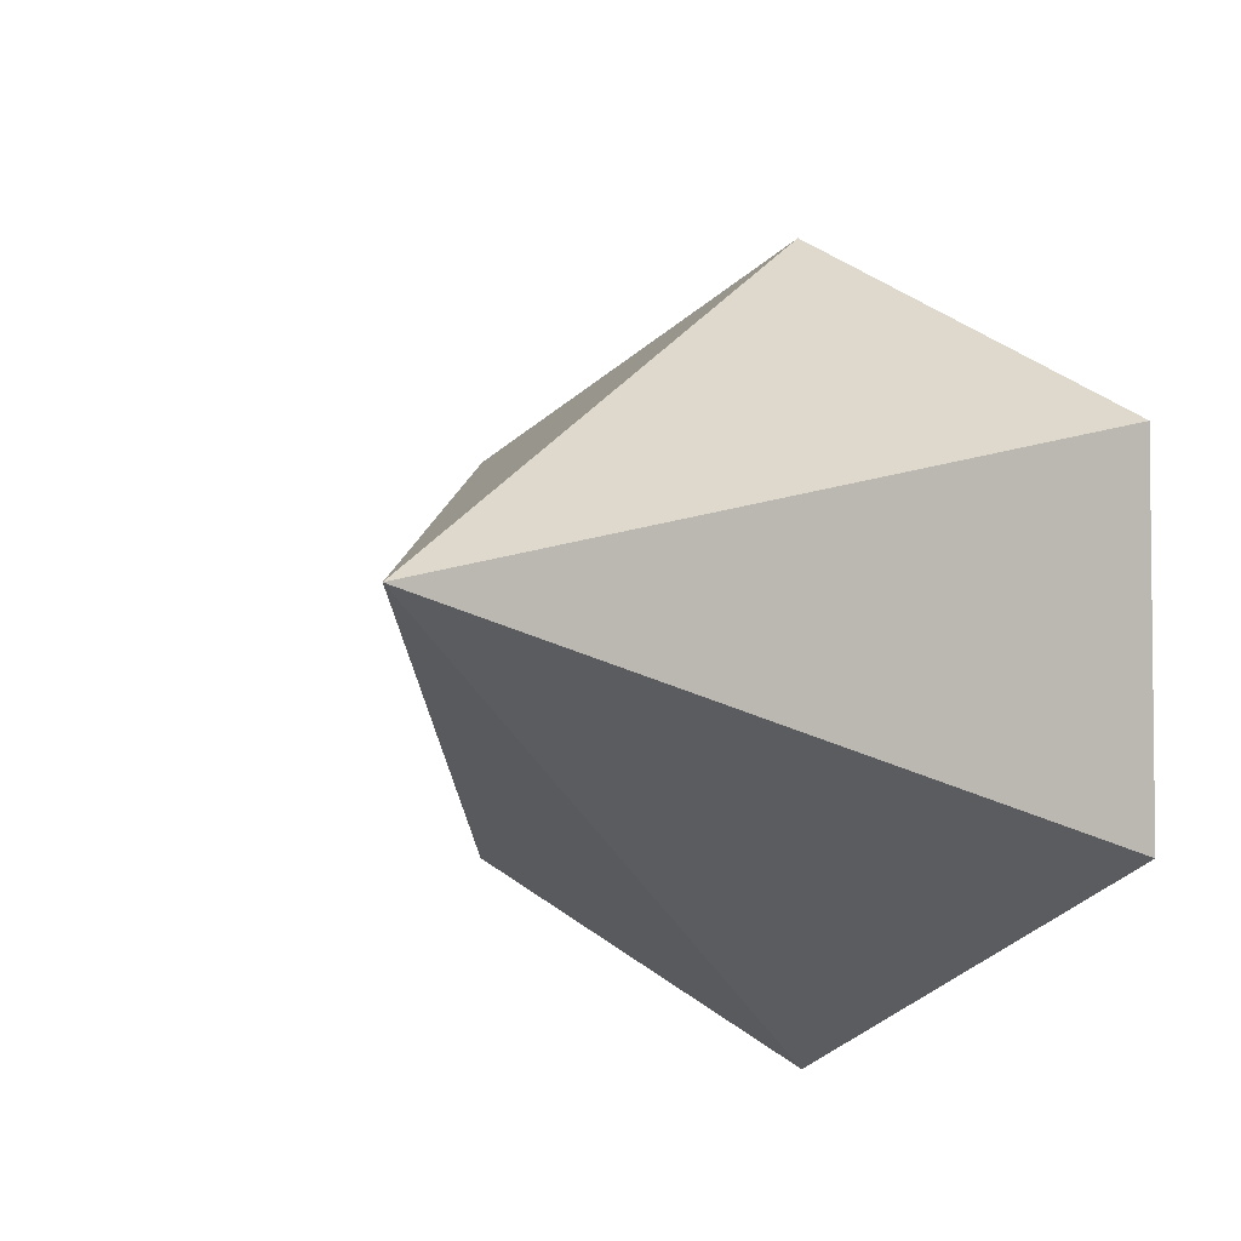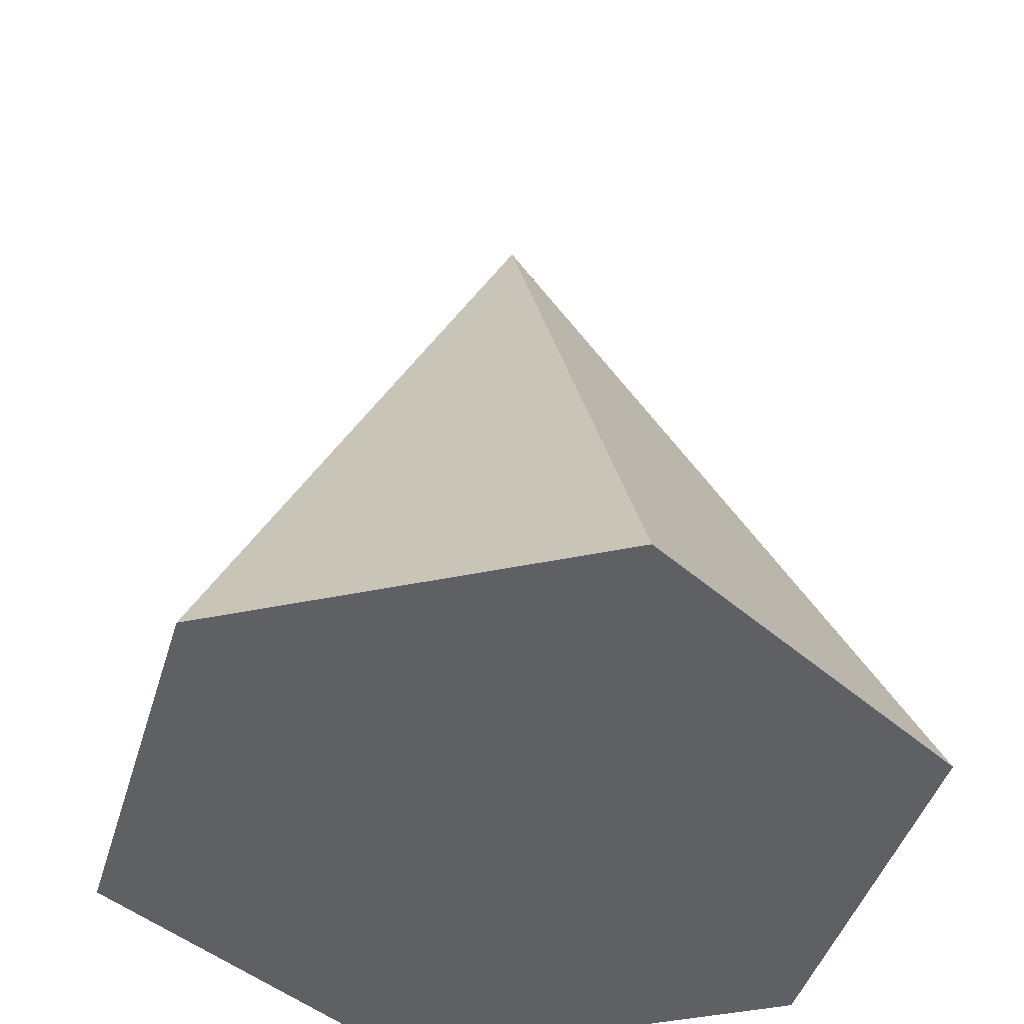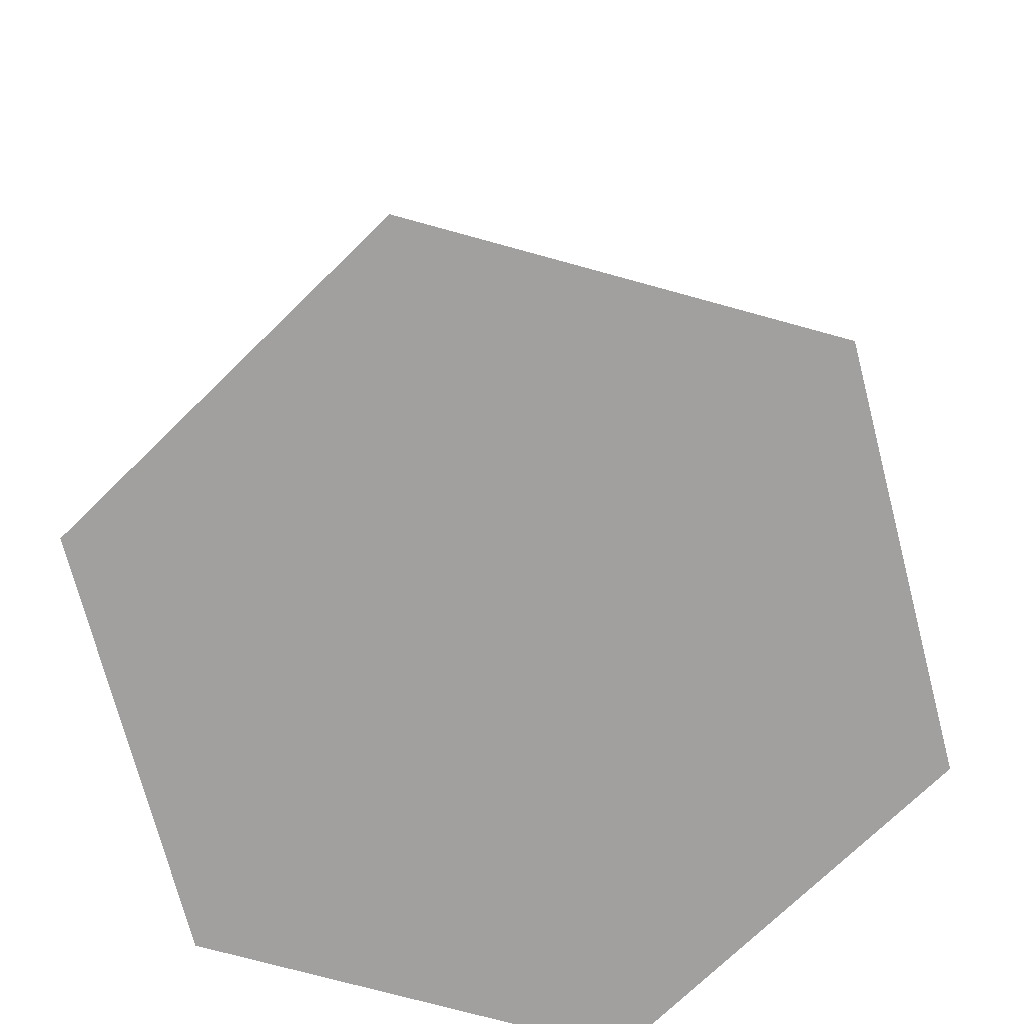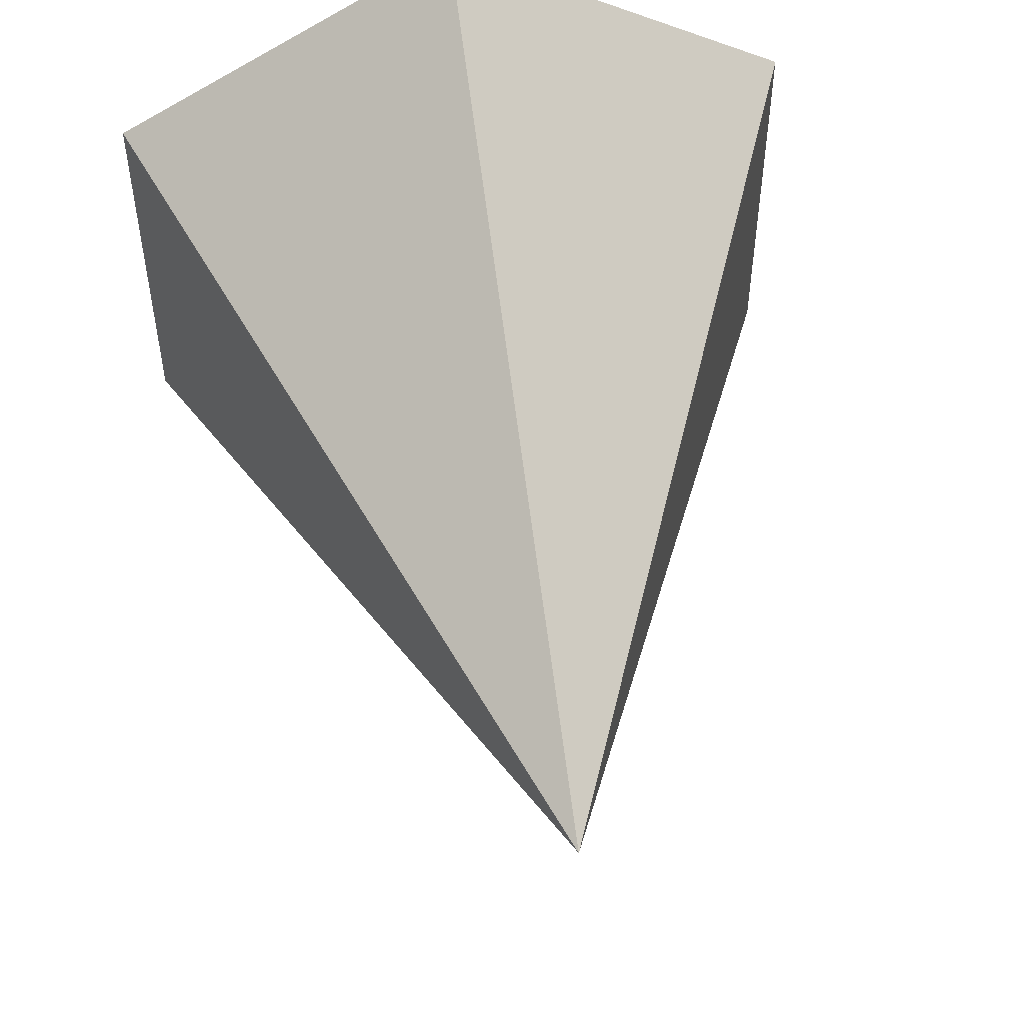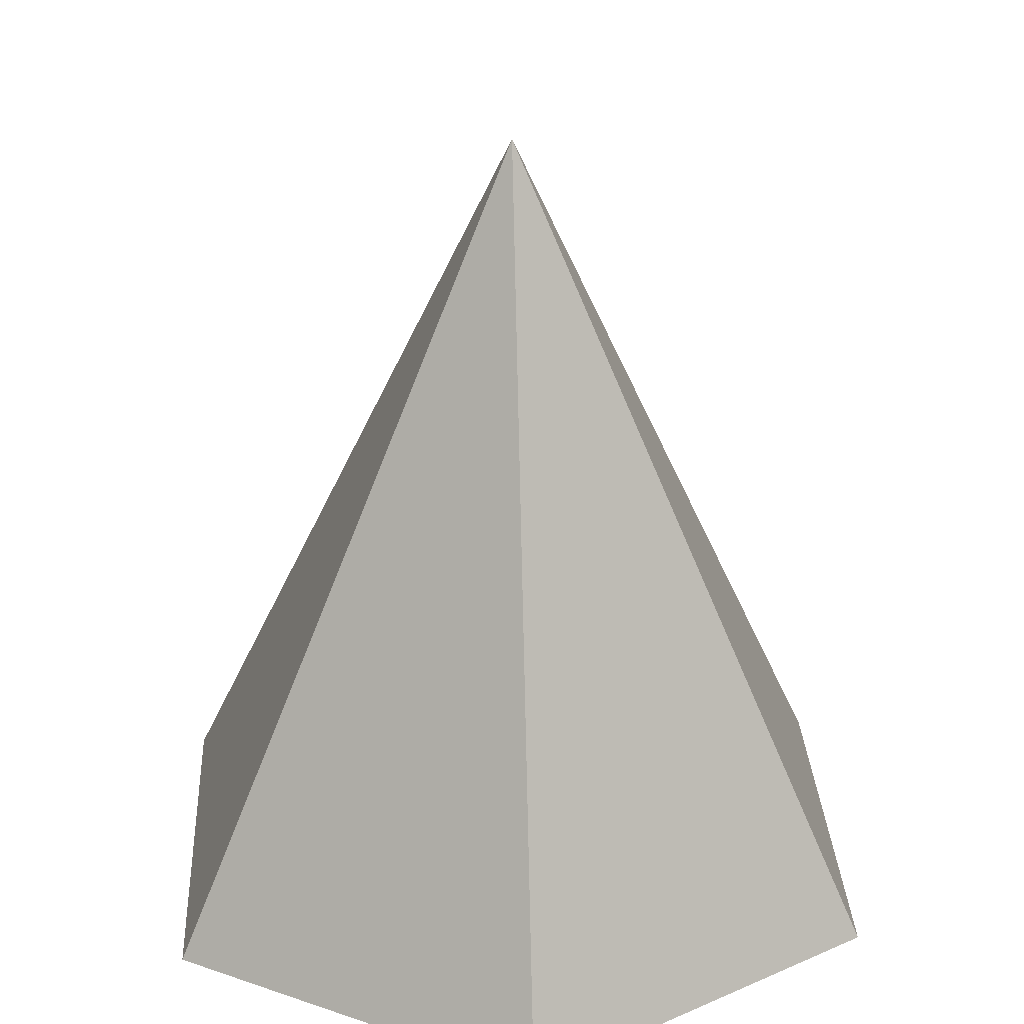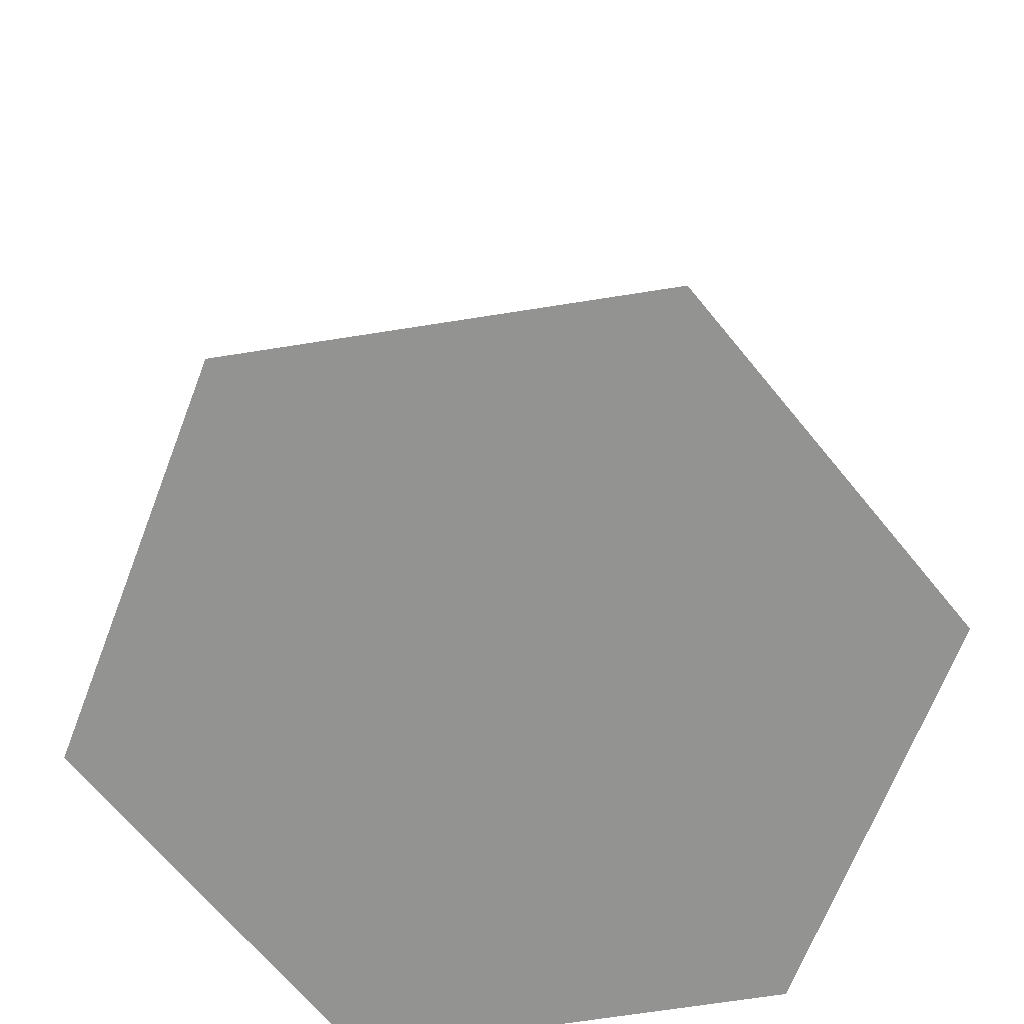
<metadata>
{"format":"obj","ext":"obj","renderer":"f3d","projection":"perspective","resolution":1024,"background":"white","views":[{"elev":-4.4,"azim":-154.5,"up":"+Z"},{"elev":-43.5,"azim":-136.2,"up":"+Y"},{"elev":-71.9,"azim":74.5,"up":"+Y"},{"elev":53.1,"azim":171.1,"up":"+Z"},{"elev":28.6,"azim":-123.0,"up":"+Y"},{"elev":-66.6,"azim":99.1,"up":"+Y"}]}
</metadata>
<code>
v  -300 -1.629e-05 -1300
v  -300 200 -1200
v  -213.4 -8.146e-06 -1250
v  -213.4 8.146e-06 -1150
v  -300 1.629e-05 -1100
v  -386.6 8.146e-06 -1150
v  -386.6 -8.146e-06 -1250
g Cone
f 1 2 3
f 3 2 4
f 4 2 5
f 5 2 6
f 1 3 4 5 6 7
f 6 2 7
f 7 2 1

</code>
